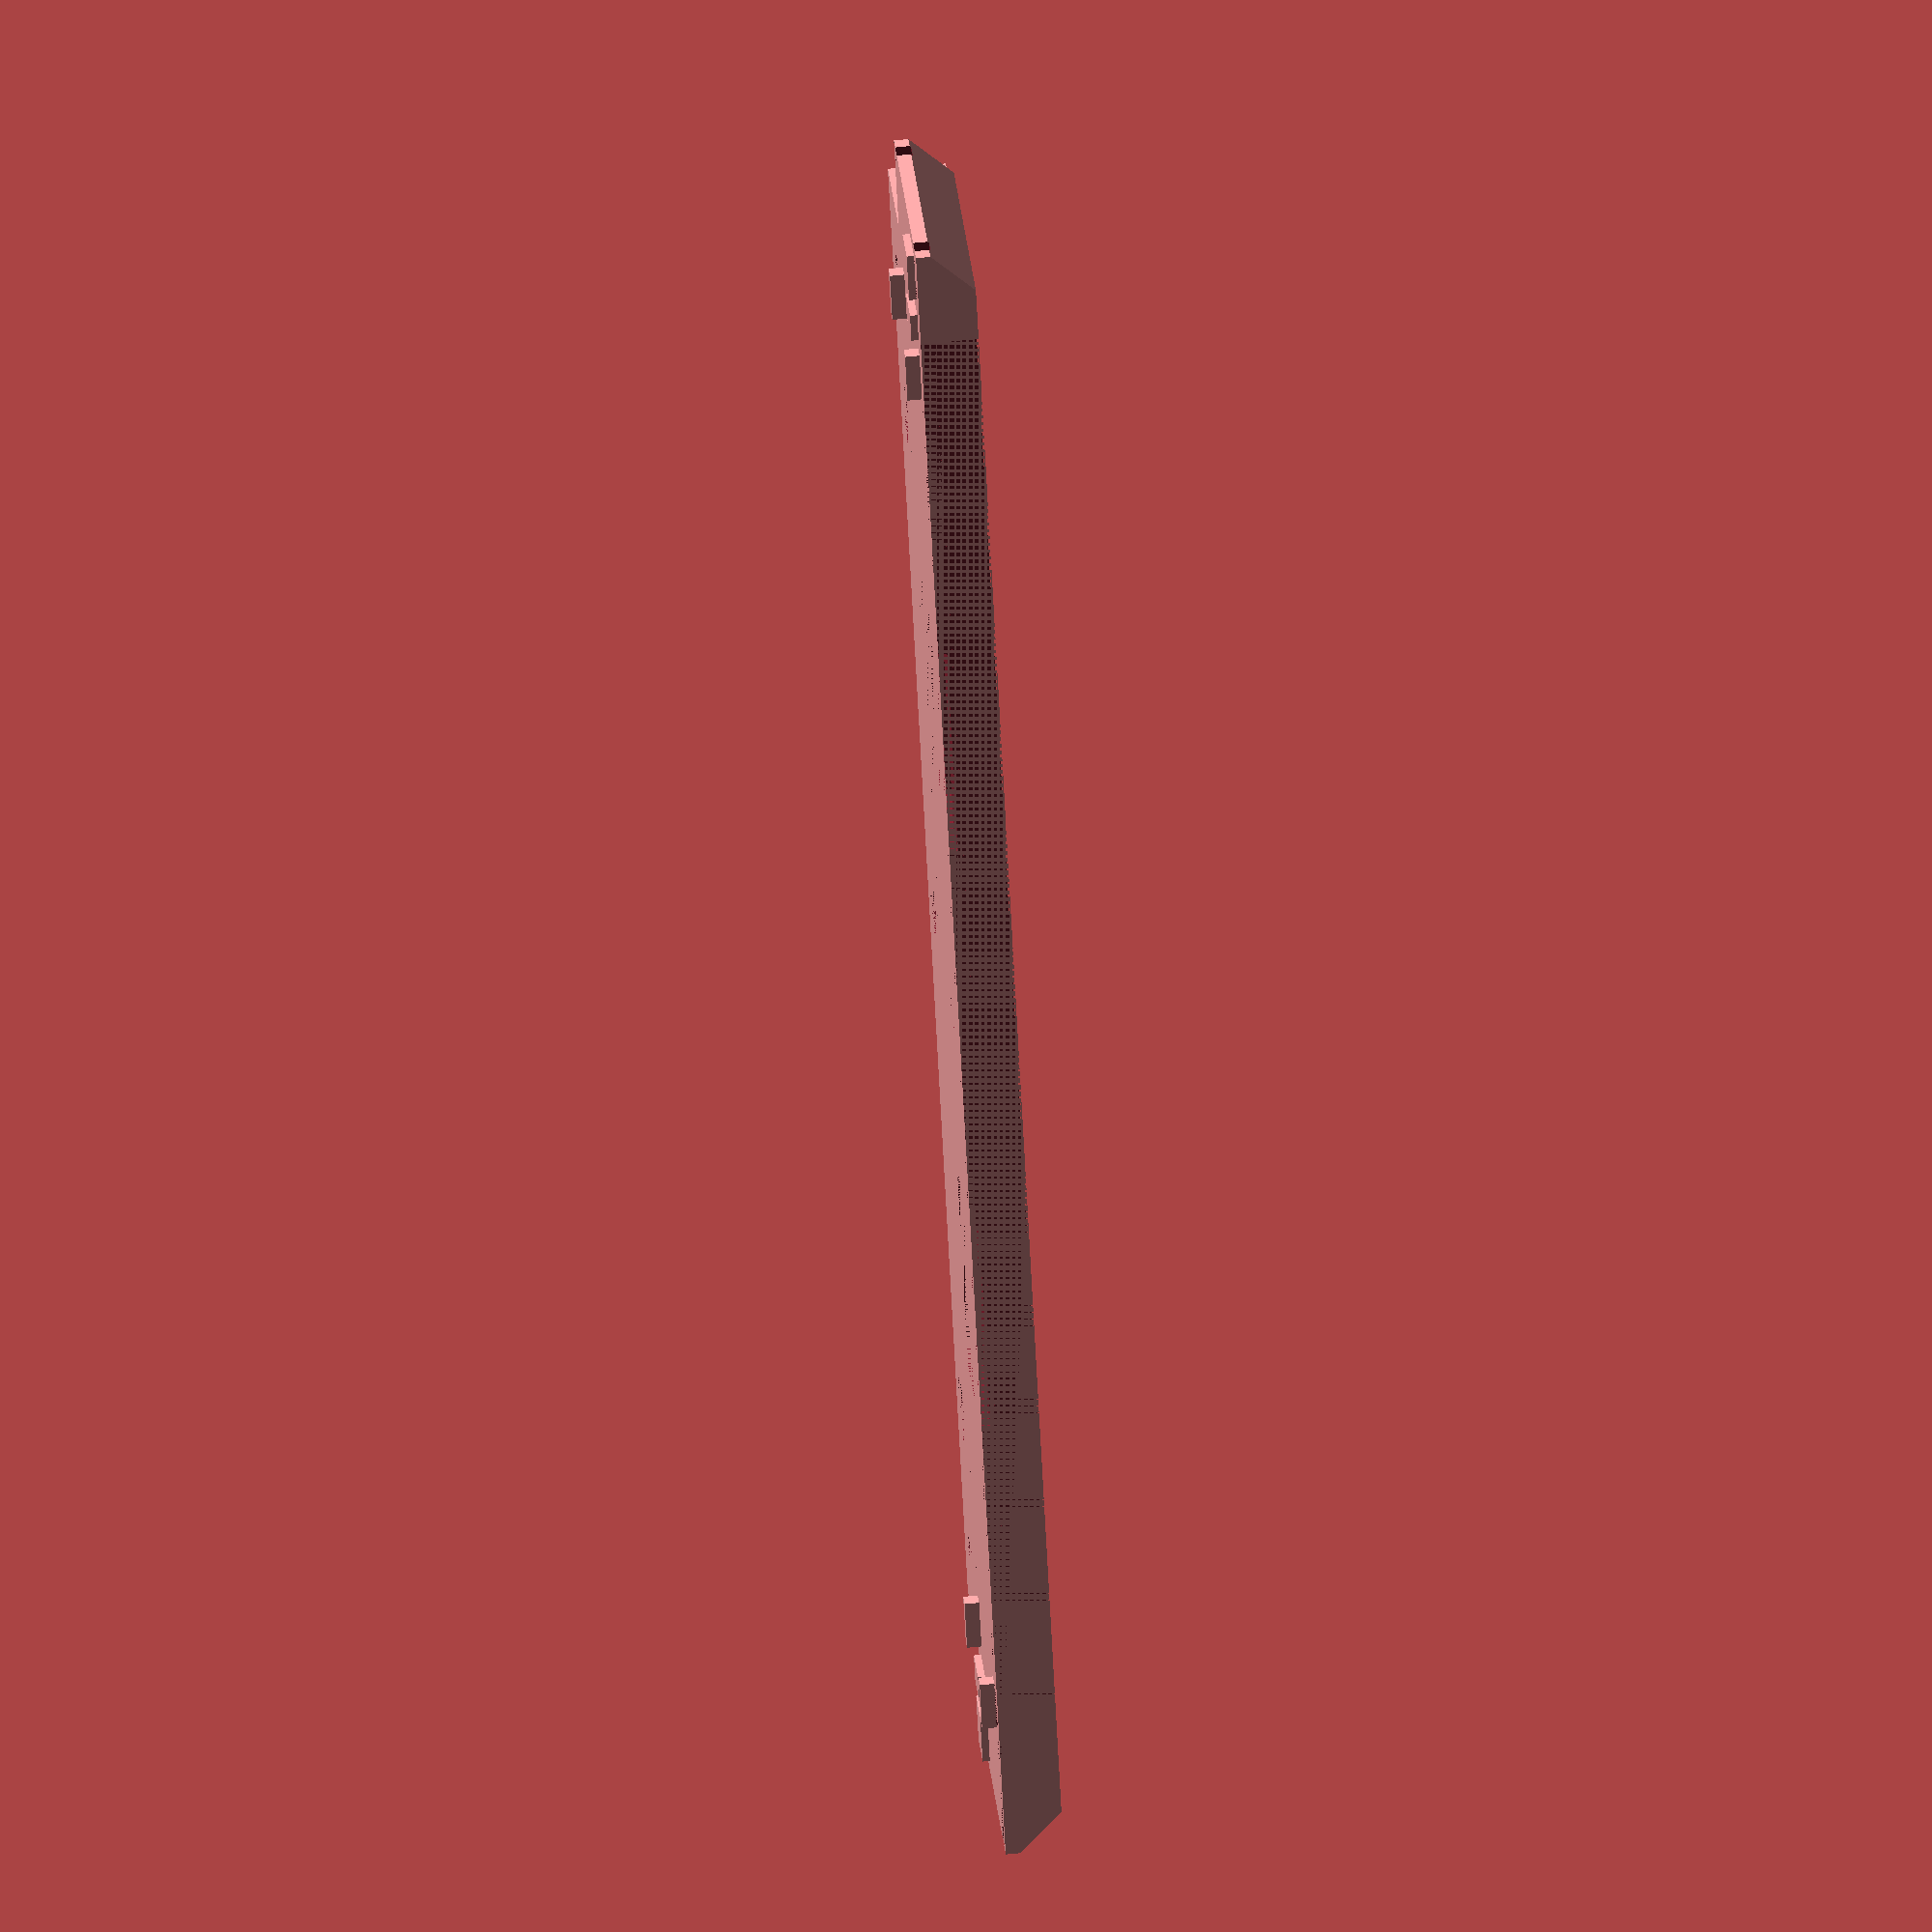
<openscad>
batt_l = 68;
batt_w = 110;
batt_h = 18;

w_stretch = 2;
w_off = batt_l/2 - 16;

pi_l = 65;
pi_w = 56;
pi_hole_space_l = 58;
pi_hole_space_w = 49;

wheel_dist_l = 48;
m3_insert_d = 4.8;

t = 2;

    top_space = 4;
    h=12;

difference() {
    union() {
        cube_center([16,batt_w+7+7 + 2*t,1]);
        cube_center([16,batt_w + 4 + 4 + 2*t,top_space]);

        translate([16/2+8/2,0,0])
        cube_center([8,batt_w+2*t,top_space]);

        translate([0,-batt_w/2-t-4,1])
        rotate([0,0,90])
        scale([3,16,3])
        triangle();

        translate([0,batt_w/2+t+4,1])
        rotate([0,0,90])
        scale([-3,16,3])
        triangle();

    }

translate([-7,0,0,])
cube_center([2,batt_w+2*t+0.2,10]);

translate([-6.5,0,0])
cube_center([1.1,150,1.1]);

translate([6.5,0,0])
cube_center([1.1,150,1.1]);

translate([11.5,-batt_w/2+4,0]) {
translate([0,0,1])
cylinder(d1=3.1,d2=6.1,h=3.001,$fn=32);
translate([0,0,0])
cylinder(d1=3.1,d2=3.1,h=3,$fn=32);
}

translate([11.5,batt_w/2-4,0]) {
translate([0,0,1])
cylinder(d1=3.1,d2=6.1,h=3.001,$fn=32);
translate([0,0,0])
cylinder(d1=3.1,d2=3.1,h=3,$fn=32);
}

translate([-2,0,0]) {
translate([0,0,1])
cylinder(d1=3.1,d2=6.1,h=3.001,$fn=32);
translate([0,0,0])
cylinder(d1=3.1,d2=3.1,h=3,$fn=32);
}

translate([11.5,-batt_w/2+15,0])
cylinder(d=m3_insert_d,h=5,$fn=32);
translate([11.5,0,0])
cylinder(d=m3_insert_d,h=5,$fn=32);
translate([11.5,batt_w/2-15,0])
cylinder(d=m3_insert_d,h=5,$fn=32);

translate([0,-24.5+3.5+2-4,0])
cube_center([12,16,0.75]);
translate([0,-24.5+3.5+2-4,0])
cube_center([5,16,4]);

translate([0,24.5-3.5-2+4,0])
cube_center([12,16,0.75]);
translate([0,24.5-3.5-2+4,0])
cube_center([5,16,4]);

}


translate([-12/2+3/2,batt_w/2+7+t-3.5/2-1,-.5])
cube_center([3,3.5,0.5]);

translate([-12/2+3/2,batt_w/2+7+t-2/2-5.75,-.5])
cube_center([3,2,0.5]);

translate([12/2-1/2,batt_w/2+7+t-3.5/2-9,-1])
cube_center([1,3.5,1]);

translate([-12/2+1/2,batt_w/2+7+t-3.5/2-9,-1])
cube_center([1,3.5,1]);

rotate([0,0,180]) {
translate([-12/2+3/2,batt_w/2+7+t-3.5/2-1,-.5])
cube_center([3,3.5,0.5]);

translate([-12/2+3/2,batt_w/2+7+t-2/2-5.75,-.5])
cube_center([3,2,0.5]);
    
translate([12/2-1/2,batt_w/2+7+t-3.5/2-9,-1])
cube_center([1,3.5,1]);

translate([-12/2+1/2,batt_w/2+7+t-3.5/2-9,-1])
cube_center([1,3.5,1]);
}

module cube_center(dims) {
    translate([-dims[0]/2, -dims[1]/2, 0])
    cube(dims);
}
 
module triangle() {
rotate([0,-90,90])
linear_extrude(height = 1, center = true, convexity = 10, twist = 0)
polygon(points=[[0,0],[0,1],[1,0]]);
}

</openscad>
<views>
elev=122.3 azim=207.0 roll=276.1 proj=o view=wireframe
</views>
